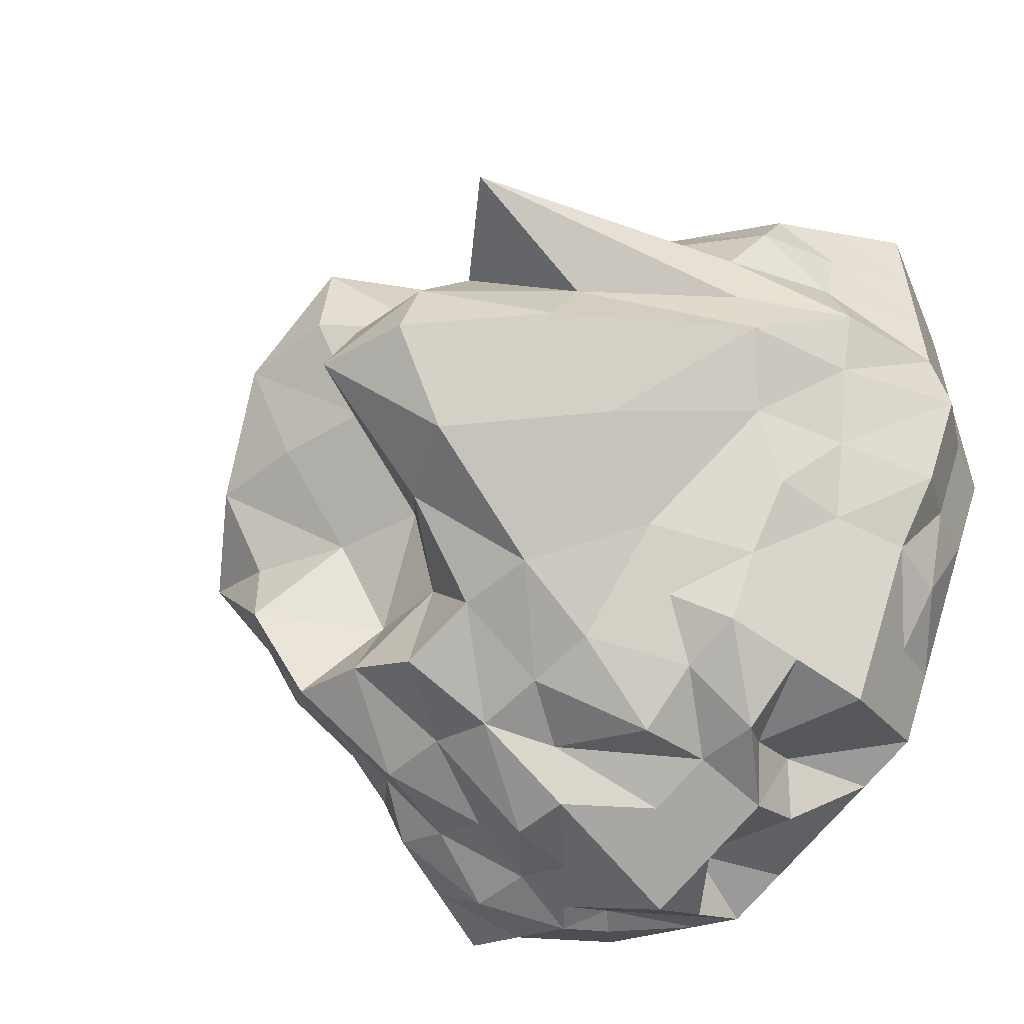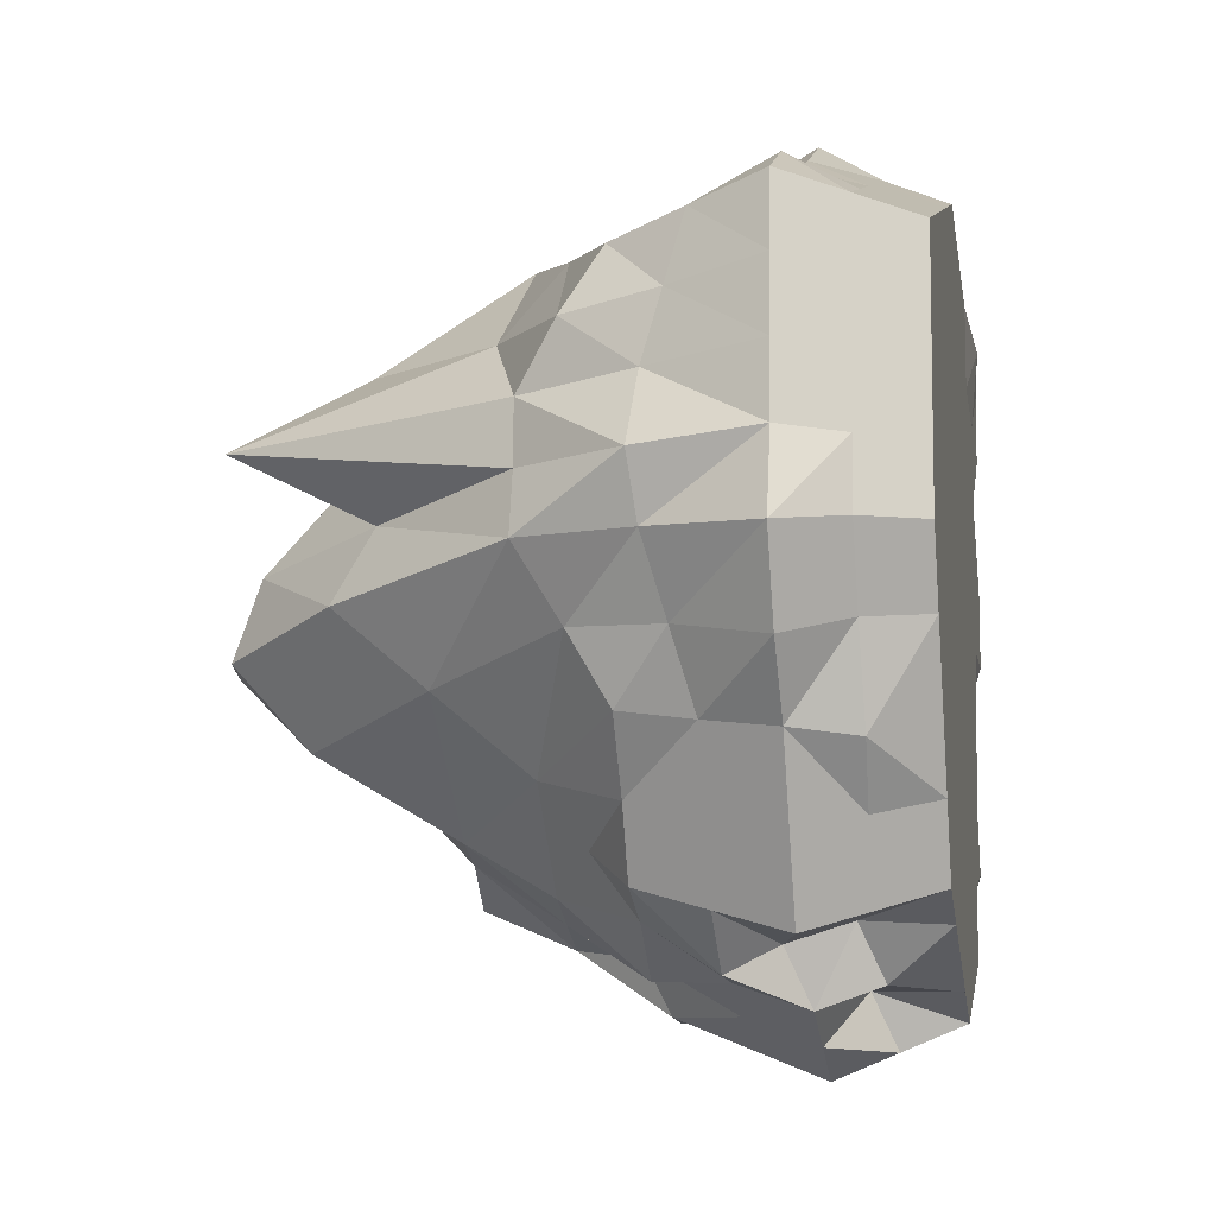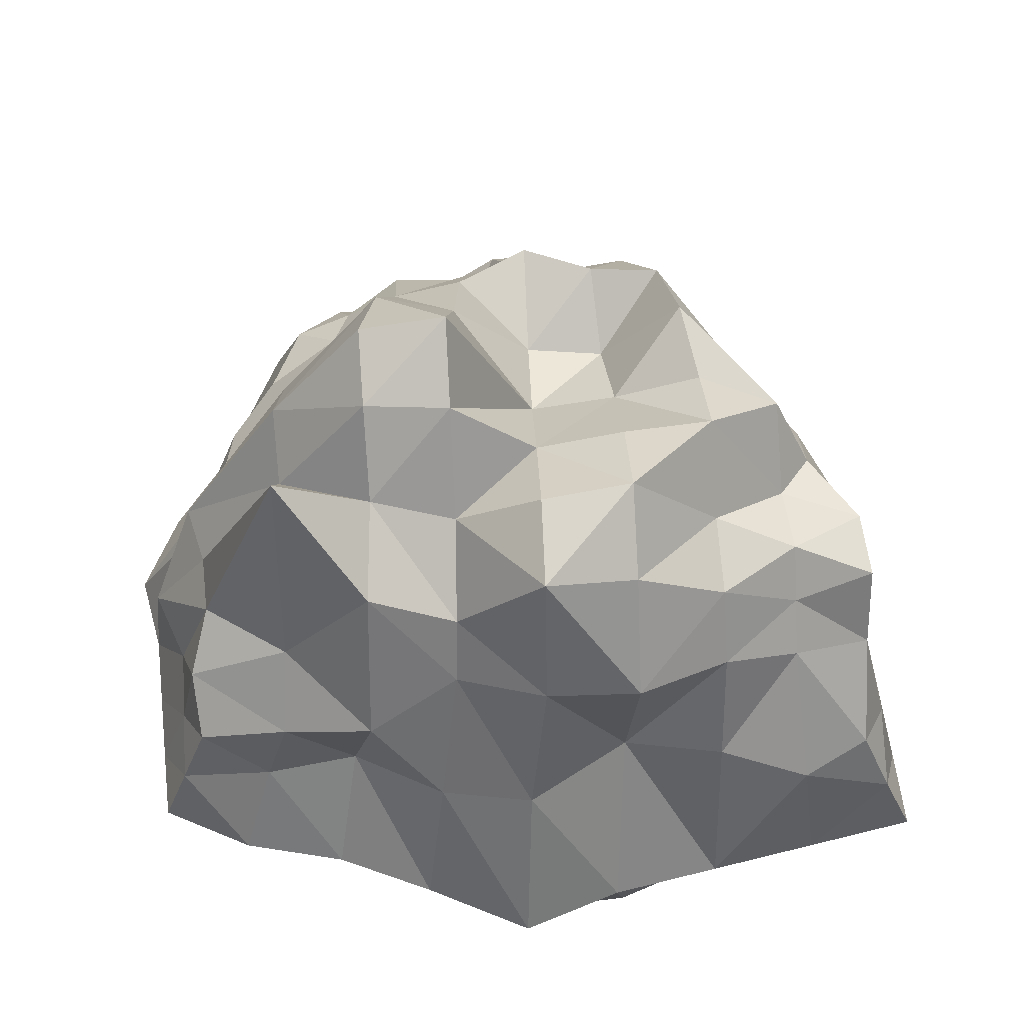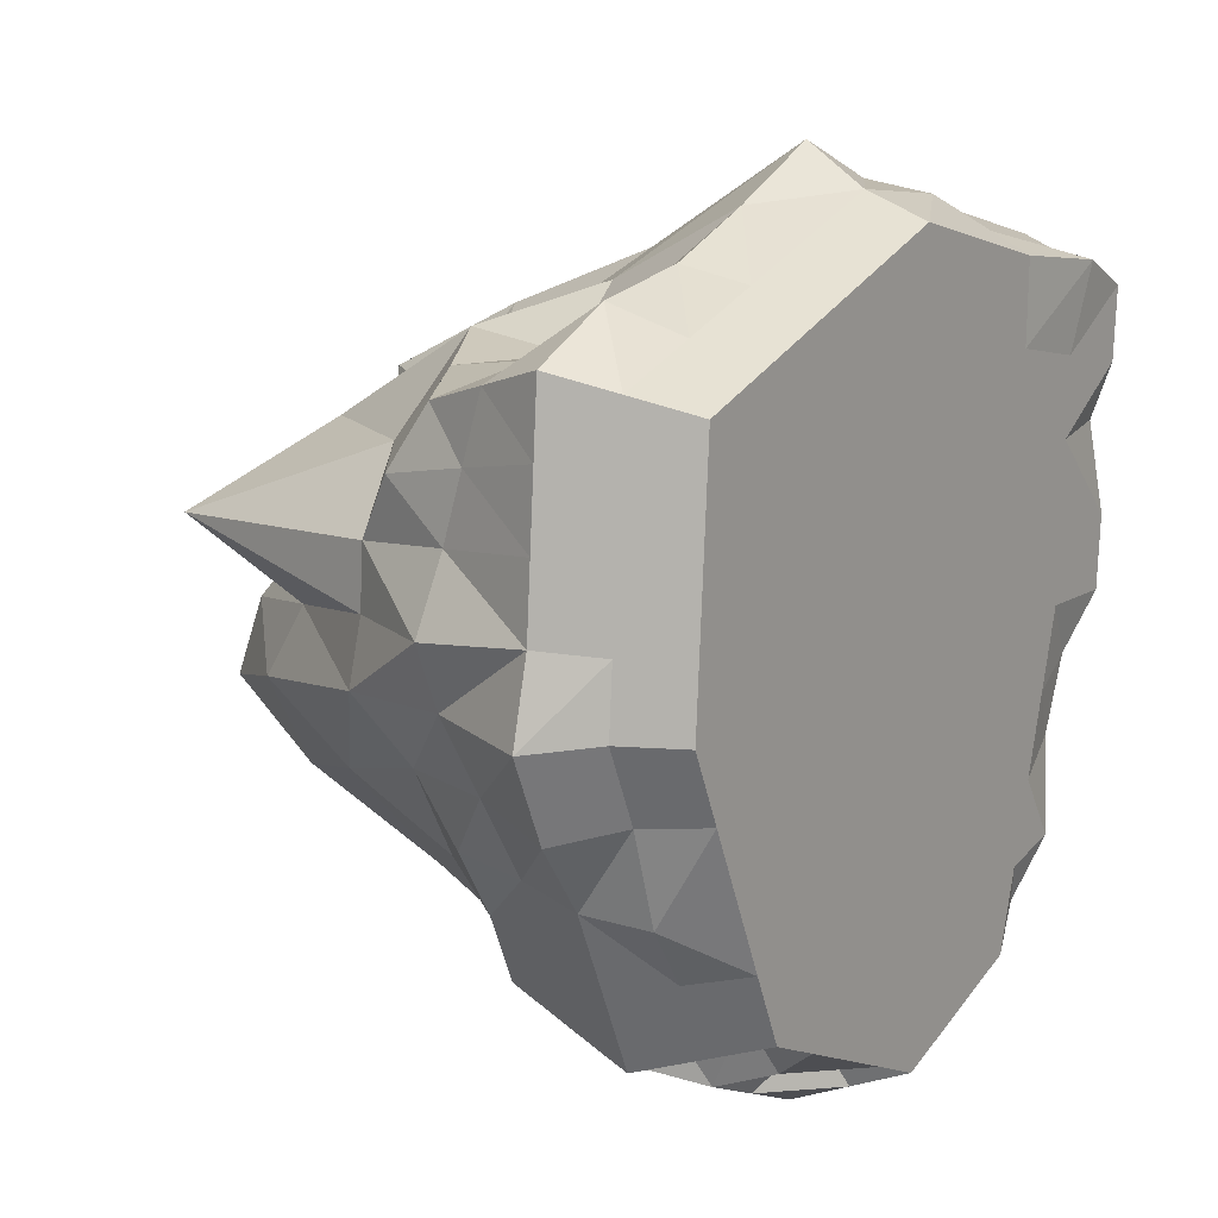
<metadata>
{"format":"obj","ext":"obj","renderer":"f3d","projection":"perspective","resolution":1024,"background":"white","views":[{"elev":-44.7,"azim":-134.7,"up":"+Z"},{"elev":-10.2,"azim":-80.2,"up":"+Z"},{"elev":64.5,"azim":-2.4,"up":"+Y"},{"elev":11.5,"azim":-57.3,"up":"+Z"}]}
</metadata>
<code>
o Plane.005
v 2.777 0.1678 0.8194
v 5.27 0.1678 0.9562
v 3.15 0.1678 -0.907
v 4.688 0.2076 -0.9072
v 2.717 0.1678 0
v 3.947 0.1678 1.23
v 5.177 0.1678 0
v 3.947 0.1678 -1.23
v 3.947 0.1678 0
v 2.747 0.1678 0.4097
v 4.608 0.1678 1.093
v 4.91 0.2076 -0.4236
v 3.548 0.1678 -1.068
v 2.933 0.1678 -0.4535
v 3.362 0.1678 1.025
v 5.178 0.2076 0.5381
v 4.34 0.1678 -1.098
v 3.947 0.1678 -0.6148
v 3.947 0.1678 0.6148
v 3.332 0.1678 0
v 4.562 0.1678 0
v 4.585 0.1678 0.5465
v 3.347 0.1678 0.5123
v 3.44 0.1678 -0.5342
v 4.451 0.1678 -0.5492
v 2.618 0.5698 0.9312
v 5.447 0.5698 1.086
v 3.04 0.5698 -1.028
v 4.838 0.5698 -1.096
v 2.505 0.5729 -0.02739
v 3.977 0.5729 1.445
v 5.341 0.5698 0.001196
v 3.945 0.5698 -1.394
v 2.584 0.5698 0.4662
v 4.696 0.5698 1.242
v 5.089 0.5698 -0.5476
v 3.493 0.5698 -1.211
v 2.795 0.5698 -0.5135
v 3.282 0.5698 1.146
v 5.394 0.5698 0.5438
v 4.392 0.5698 -1.245
v 2.801 1.034 0.8032
v 5.244 1.034 0.9163
v 3.165 1.034 -0.8894
v 4.718 1.034 -0.9484
v 2.767 1.287 -0.000173
v 4.059 1.625 0.9223
v 5.058 1.522 -0.000173
v 3.947 1.034 -1.206
v 4.059 1.621 -0.2013
v 2.84 1.29 0.4015
v 4.703 1.506 0.7747
v 4.936 1.034 -0.4743
v 3.556 1.034 -1.123
v 2.91 1.034 -0.4448
v 3.438 1.349 0.9223
v 5.249 1.526 0.4622
v 4.333 1.034 -1.077
v 4.059 1.625 -0.8796
v 4.059 2.109 0.4015
v 3.461 2.25 -0.2013
v 4.657 1.816 -0.2013
v 4.68 1.767 0.3344
v 3.476 1.933 0.3009
v 3.566 1.577 -0.725
v 4.549 1.673 -0.7398
v 2.762 0.1678 0.6146
v 5.026 0.1489 1.052
v 4.844 0.1678 -0.7254
v 3.349 0.1678 -0.9876
v 2.825 0.1678 -0.2267
v 3.655 0.1678 1.127
v 5.2 0.1678 0.2391
v 4.144 0.1678 -1.164
v 3.947 0.1678 -0.9222
v 3.947 0.1678 0.3074
v 3.025 0.1678 0
v 4.254 0.1678 0
v 2.732 0.1678 0.2049
v 4.278 0.1678 1.161
v 5.02 0.2076 -0.1818
v 3.748 0.1678 -1.149
v 3.041 0.1678 -0.6802
v 3.07 0.1678 0.922
v 5.247 0.1678 0.7172
v 4.537 0.1678 -1.033
v 3.947 0.1678 -0.3074
v 3.947 0.1678 0.9222
v 3.64 0.1678 0
v 4.869 0.1678 0
v 4.574 0.1678 0.2732
v 4.597 0.1678 0.8197
v 4.266 0.1678 0.5806
v 4.904 0.1678 0.5123
v 3.34 0.1678 0.2561
v 3.355 0.1678 0.7684
v 3.047 0.1678 0.461
v 3.647 0.1678 0.5635
v 3.494 0.1678 -0.8012
v 3.386 0.1678 -0.2671
v 3.187 0.1678 -0.4938
v 3.694 0.1678 -0.5745
v 4.396 0.1678 -0.8238
v 4.506 0.1678 -0.2746
v 4.199 0.1678 -0.582
v 4.703 0.1678 -0.5164
v 2.601 0.5698 0.6987
v 5.071 0.5698 1.164
v 4.964 0.5698 -0.8221
v 3.411 0.6459 -1.031
v 2.635 0.5729 -0.2988
v 3.613 0.5698 1.279
v 5.367 0.5698 0.2725
v 4.313 0.6459 -1.232
v 2.567 0.5698 0.2337
v 4.321 0.5698 1.319
v 5.215 0.5698 -0.2732
v 3.719 0.5698 -1.303
v 2.918 0.5698 -0.7708
v 2.927 0.5729 1.076
v 5.42 0.5698 0.8151
v 4.615 0.5698 -1.171
v 3.946 0.8021 -1.3
v 5.272 1.046 0.000511
v 4.002 1.097 1.118
v 2.712 0.9301 0.4339
v 4.362 0.8021 -1.161
v 2.68 0.9287 0.000511
v 5.226 1.048 0.5062
v 3.525 0.8021 -1.129
v 2.709 0.8021 0.8672
v 3.36 0.9593 0.8728
v 4.917 0.8021 -0.511
v 4.778 0.8021 -1.022
v 3.103 0.8021 -0.9588
v 2.874 0.8021 -0.4791
v 4.699 1.129 0.9736
v 5.345 0.8021 1.012
v 2.634 0.3688 0.000598
v 2.837 0.3609 -0.5386
v 4.366 0.3688 -1.172
v 4.74 0.4086 -0.9719
v 2.666 0.3688 0.4379
v 3.946 0.3688 1.313
v 3.322 0.3688 1.094
v 4.652 0.3688 1.167
v 5.259 0.3688 0.000598
v 5.263 0.4086 0.5709
v 5.022 0.3688 -0.5156
v 3.946 0.3688 -1.312
v 2.698 0.3688 0.8753
v 3.521 0.3688 -1.14
v 5.358 0.3688 1.021
v 3.095 0.3688 -0.9676
v 2.776 1.162 0.6024
v 4.973 1.361 0.6925
v 4.827 1.034 -0.7114
v 3.361 1.034 -0.9685
v 2.882 1.161 -0.2225
v 3.749 1.487 0.793
v 5.226 1.524 0.2342
v 4.14 1.034 -1.217
v 4.003 1.33 -1.005
v 4.059 1.901 0.1001
v 3.136 1.873 -0.1008
v 4.358 1.691 -0.2013
v 2.826 1.289 0.2007
v 4.381 1.657 0.9372
v 5.07 1.278 -0.2372
v 3.896 1.11 -1.038
v 3.059 1.034 -0.6671
v 3.119 1.192 0.8529
v 5.247 1.28 0.6197
v 4.526 1.034 -1.013
v 4.059 1.526 -0.5027
v 4.059 2.069 0.7029
v 3.76 2.312 -0.2013
v 4.93 1.785 -0.1008
v 4.669 1.99 0.06656
v 4.691 1.728 0.6023
v 4.37 2.14 0.3679
v 4.964 1.647 0.4015
v 3.468 2.162 0.04979
v 3.457 1.834 0.6309
v 3.158 2.19 0.3512
v 3.767 1.873 0.3512
v 3.561 1.306 -0.8863
v 3.514 2.018 -0.4632
v 3.26 1.306 -0.5849
v 3.813 1.601 -0.7646
v 4.441 1.354 -0.9839
v 4.603 1.861 -0.4706
v 4.304 1.649 -0.772
v 4.743 1.354 -0.607
v 4.836 1.569 -0.3539
v 4.331 1.505 -0.4866
v 4.222 1.342 -0.9567
v 3.786 1.869 -0.483
v 3.154 1.59 -0.3428
v 3.31 1.17 -0.7767
v 3.758 1.689 0.6576
v 3.139 1.402 0.6275
v 3.147 1.743 0.1252
v 4.969 1.504 0.547
v 4.375 1.979 0.6526
v 4.364 1.966 0.08331
v 4.947 1.564 0.1504
v 3.764 2.172 0.07493
v 3.782 1.318 -0.9456
v 4.634 1.194 -0.8099
v 5.333 0.3688 0.7661
v 3.452 0.4449 -0.9653
v 3.01 0.3688 0.9848
v 4.858 0.4086 -0.7138
v 2.98 0.3688 -0.7255
v 5.005 0.3688 1.094
v 3.878 0.4449 -1.138
v 2.682 0.3688 0.6566
v 4.301 0.4449 -1.154
v 5.095 0.4086 -0.1976
v 5.284 0.3688 0.2558
v 4.351 0.3609 1.279
v 3.634 0.3688 1.204
v 2.65 0.3688 0.2193
v 4.576 0.3688 -1.102
v 2.749 0.3688 -0.2414
v 5.022 0.9655 1.02
v 2.989 0.8021 -0.719
v 4.8 0.8021 -0.7667
v 3.035 0.8807 0.8938
v 3.314 0.8021 -1.12
v 5.333 0.925 0.759
v 2.777 0.8654 -0.2393
v 4.57 0.8021 -1.167
v 2.614 0.9521 0.2004
v 3.681 1.028 1.051
v 4.351 1.113 0.9169
v 5.201 1.047 0.2534
v 5.142 0.9239 -0.2552
v 4.154 0.8021 -1.231
v 2.711 0.8661 0.6505
v 3.735 0.8021 -1.215
v 4.786 0.1678 -0.2582
v 4.227 0.1678 -0.291
v 4.171 0.1678 -0.873
v 3.667 0.1678 -0.2872
v 3.106 0.1678 -0.2469
v 3.268 0.1678 -0.7407
v 3.651 0.1678 0.8453
v 3.059 0.1678 0.6915
v 3.036 0.1678 0.2305
v 4.922 0.1678 0.7684
v 4.272 0.1678 0.871
v 4.26 0.1678 0.2903
v 4.887 0.1678 0.2561
v 3.643 0.1678 0.2818
v 3.721 0.1678 -0.8617
v 4.62 0.1678 -0.7746
f 258 4 69
f 82 75 257
f 256 9 76
f 255 7 73
f 254 21 91
f 93 92 253
f 94 85 252
f 251 20 95
f 250 23 96
f 249 19 88
f 70 99 248
f 101 100 247
f 102 87 246
f 245 17 103
f 244 25 104
f 243 12 81
f 130 170 242
f 241 42 155
f 240 49 162
f 239 53 169
f 124 161 238
f 237 52 168
f 125 160 236
f 235 51 167
f 127 174 234
f 128 159 233
f 129 173 232
f 231 44 158
f 132 172 230
f 229 45 157
f 136 171 228
f 227 43 156
f 139 111 226
f 225 41 122
f 143 115 224
f 144 112 223
f 146 116 222
f 221 32 113
f 220 36 117
f 150 114 219
f 151 107 218
f 217 37 118
f 153 108 216
f 215 38 119
f 142 109 214
f 213 39 120
f 154 110 212
f 211 40 121
f 210 45 174
f 163 170 209
f 208 50 177
f 207 48 178
f 179 166 206
f 205 180 63
f 204 57 182
f 183 165 203
f 184 185 202
f 176 186 201
f 187 158 200
f 199 65 189
f 175 190 198
f 197 58 162
f 196 66 193
f 169 194 195
f 195 66 192
f 178 192 62
f 48 195 178
f 175 193 59
f 50 196 175
f 166 192 196
f 163 162 49
f 59 197 163
f 193 191 197
f 198 65 188
f 177 188 61
f 50 198 177
f 159 189 55
f 46 199 159
f 165 188 199
f 200 44 171
f 189 171 55
f 189 187 200
f 201 64 184
f 160 184 56
f 47 201 160
f 202 51 155
f 172 155 42
f 56 202 172
f 203 46 167
f 185 167 51
f 64 203 185
f 180 182 63
f 52 204 180
f 156 173 204
f 176 181 60
f 168 176 47
f 168 52 180
f 164 166 50
f 181 164 60
f 181 179 206
f 179 178 62
f 63 207 179
f 182 161 207
f 183 177 61
f 64 208 183
f 186 164 208
f 209 54 187
f 65 209 187
f 190 163 209
f 191 174 58
f 194 191 66
f 194 157 210
f 153 121 27
f 2 211 153
f 85 148 211
f 212 37 152
f 70 152 13
f 3 212 70
f 151 120 26
f 1 213 151
f 84 145 213
f 214 36 149
f 69 149 12
f 4 214 69
f 154 119 28
f 3 215 154
f 83 140 215
f 216 35 146
f 68 146 11
f 2 216 68
f 150 118 33
f 8 217 150
f 82 152 217
f 218 34 143
f 67 143 10
f 1 218 67
f 219 41 141
f 74 141 17
f 8 219 74
f 147 117 32
f 7 220 147
f 81 149 220
f 148 113 40
f 16 221 148
f 73 147 221
f 144 116 31
f 6 222 144
f 11 222 80
f 145 112 39
f 15 223 145
f 6 223 72
f 224 30 139
f 79 139 5
f 10 224 79
f 142 122 29
f 4 225 142
f 86 141 225
f 226 38 140
f 71 140 14
f 5 226 71
f 137 156 52
f 35 227 137
f 108 138 227
f 228 44 135
f 119 135 28
f 38 228 119
f 133 157 53
f 36 229 133
f 109 134 229
f 230 42 131
f 120 131 26
f 39 230 120
f 130 158 54
f 37 231 130
f 110 135 231
f 232 43 138
f 121 138 27
f 40 232 121
f 233 55 136
f 111 136 38
f 30 233 111
f 234 45 134
f 122 134 29
f 41 234 122
f 235 46 128
f 115 128 30
f 115 126 235
f 236 56 132
f 112 132 39
f 31 236 112
f 237 47 125
f 116 125 31
f 35 237 116
f 238 57 129
f 113 129 40
f 32 238 113
f 124 169 48
f 32 239 124
f 117 133 239
f 127 162 58
f 41 240 127
f 114 123 240
f 126 155 51
f 34 241 126
f 107 131 241
f 242 49 123
f 118 123 33
f 37 242 118
f 90 81 7
f 21 243 90
f 104 106 243
f 78 104 21
f 9 244 78
f 87 105 244
f 105 103 25
f 18 245 105
f 75 74 245
f 246 9 89
f 100 89 20
f 24 246 100
f 247 20 77
f 71 77 5
f 14 247 71
f 248 24 101
f 83 101 14
f 3 248 83
f 72 88 6
f 15 249 72
f 96 98 249
f 84 96 15
f 1 250 84
f 67 97 250
f 97 95 23
f 10 251 97
f 79 77 251
f 252 2 68
f 92 68 11
f 22 252 92
f 253 11 80
f 88 80 6
f 19 253 88
f 254 22 93
f 76 93 19
f 9 254 76
f 94 73 16
f 91 94 22
f 91 90 255
f 98 76 19
f 23 256 98
f 95 89 256
f 257 18 102
f 99 102 24
f 13 257 99
f 106 69 12
f 25 258 106
f 103 86 258
f 205 168 180
f 181 205 63
f 258 86 4
f 82 8 75
f 256 89 9
f 255 90 7
f 254 78 21
f 93 22 92
f 94 16 85
f 251 77 20
f 250 97 23
f 249 98 19
f 70 13 99
f 101 24 100
f 102 18 87
f 245 74 17
f 244 105 25
f 243 106 12
f 130 54 170
f 241 131 42
f 240 123 49
f 239 133 53
f 124 48 161
f 237 137 52
f 125 47 160
f 235 126 51
f 127 58 174
f 128 46 159
f 129 57 173
f 231 135 44
f 132 56 172
f 229 134 45
f 136 55 171
f 227 138 43
f 139 30 111
f 225 141 41
f 143 34 115
f 144 31 112
f 146 35 116
f 221 147 32
f 220 149 36
f 150 33 114
f 151 26 107
f 217 152 37
f 153 27 108
f 215 140 38
f 142 29 109
f 213 145 39
f 154 28 110
f 211 148 40
f 210 157 45
f 163 49 170
f 208 164 50
f 207 161 48
f 179 62 166
f 204 173 57
f 183 61 165
f 184 64 185
f 176 60 186
f 187 54 158
f 199 188 65
f 175 59 190
f 197 191 58
f 196 192 66
f 169 53 194
f 195 194 66
f 178 195 192
f 48 169 195
f 175 196 193
f 50 166 196
f 166 62 192
f 163 197 162
f 59 193 197
f 193 66 191
f 198 190 65
f 177 198 188
f 50 175 198
f 159 199 189
f 46 165 199
f 165 61 188
f 200 158 44
f 189 200 171
f 189 65 187
f 201 186 64
f 160 201 184
f 47 176 201
f 202 185 51
f 172 202 155
f 56 184 202
f 203 165 46
f 185 203 167
f 64 183 203
f 180 204 182
f 52 156 204
f 156 43 173
f 176 205 181
f 168 205 176
f 164 206 166
f 181 206 164
f 181 63 179
f 179 207 178
f 63 182 207
f 182 57 161
f 183 208 177
f 64 186 208
f 186 60 164
f 209 170 54
f 65 190 209
f 190 59 163
f 191 210 174
f 194 210 191
f 194 53 157
f 153 211 121
f 2 85 211
f 85 16 148
f 212 110 37
f 70 212 152
f 3 154 212
f 151 213 120
f 1 84 213
f 84 15 145
f 214 109 36
f 69 214 149
f 4 142 214
f 154 215 119
f 3 83 215
f 83 14 140
f 216 108 35
f 68 216 146
f 2 153 216
f 150 217 118
f 8 82 217
f 82 13 152
f 218 107 34
f 67 218 143
f 1 151 218
f 219 114 41
f 74 219 141
f 8 150 219
f 147 220 117
f 7 81 220
f 81 12 149
f 148 221 113
f 16 73 221
f 73 7 147
f 144 222 116
f 6 80 222
f 11 146 222
f 145 223 112
f 15 72 223
f 6 144 223
f 224 115 30
f 79 224 139
f 10 143 224
f 142 225 122
f 4 86 225
f 86 17 141
f 226 111 38
f 71 226 140
f 5 139 226
f 137 227 156
f 35 108 227
f 108 27 138
f 228 171 44
f 119 228 135
f 38 136 228
f 133 229 157
f 36 109 229
f 109 29 134
f 230 172 42
f 120 230 131
f 39 132 230
f 130 231 158
f 37 110 231
f 110 28 135
f 232 173 43
f 121 232 138
f 40 129 232
f 233 159 55
f 111 233 136
f 30 128 233
f 234 174 45
f 122 234 134
f 41 127 234
f 235 167 46
f 115 235 128
f 115 34 126
f 236 160 56
f 112 236 132
f 31 125 236
f 237 168 47
f 116 237 125
f 35 137 237
f 238 161 57
f 113 238 129
f 32 124 238
f 124 239 169
f 32 117 239
f 117 36 133
f 127 240 162
f 41 114 240
f 114 33 123
f 126 241 155
f 34 107 241
f 107 26 131
f 242 170 49
f 118 242 123
f 37 130 242
f 90 243 81
f 21 104 243
f 104 25 106
f 78 244 104
f 9 87 244
f 87 18 105
f 105 245 103
f 18 75 245
f 75 8 74
f 246 87 9
f 100 246 89
f 24 102 246
f 247 100 20
f 71 247 77
f 14 101 247
f 248 99 24
f 83 248 101
f 3 70 248
f 72 249 88
f 15 96 249
f 96 23 98
f 84 250 96
f 1 67 250
f 67 10 97
f 97 251 95
f 10 79 251
f 79 5 77
f 252 85 2
f 92 252 68
f 22 94 252
f 253 92 11
f 88 253 80
f 19 93 253
f 254 91 22
f 76 254 93
f 9 78 254
f 94 255 73
f 91 255 94
f 91 21 90
f 98 256 76
f 23 95 256
f 95 20 89
f 257 75 18
f 99 257 102
f 13 82 257
f 106 258 69
f 25 103 258
f 103 17 86

</code>
